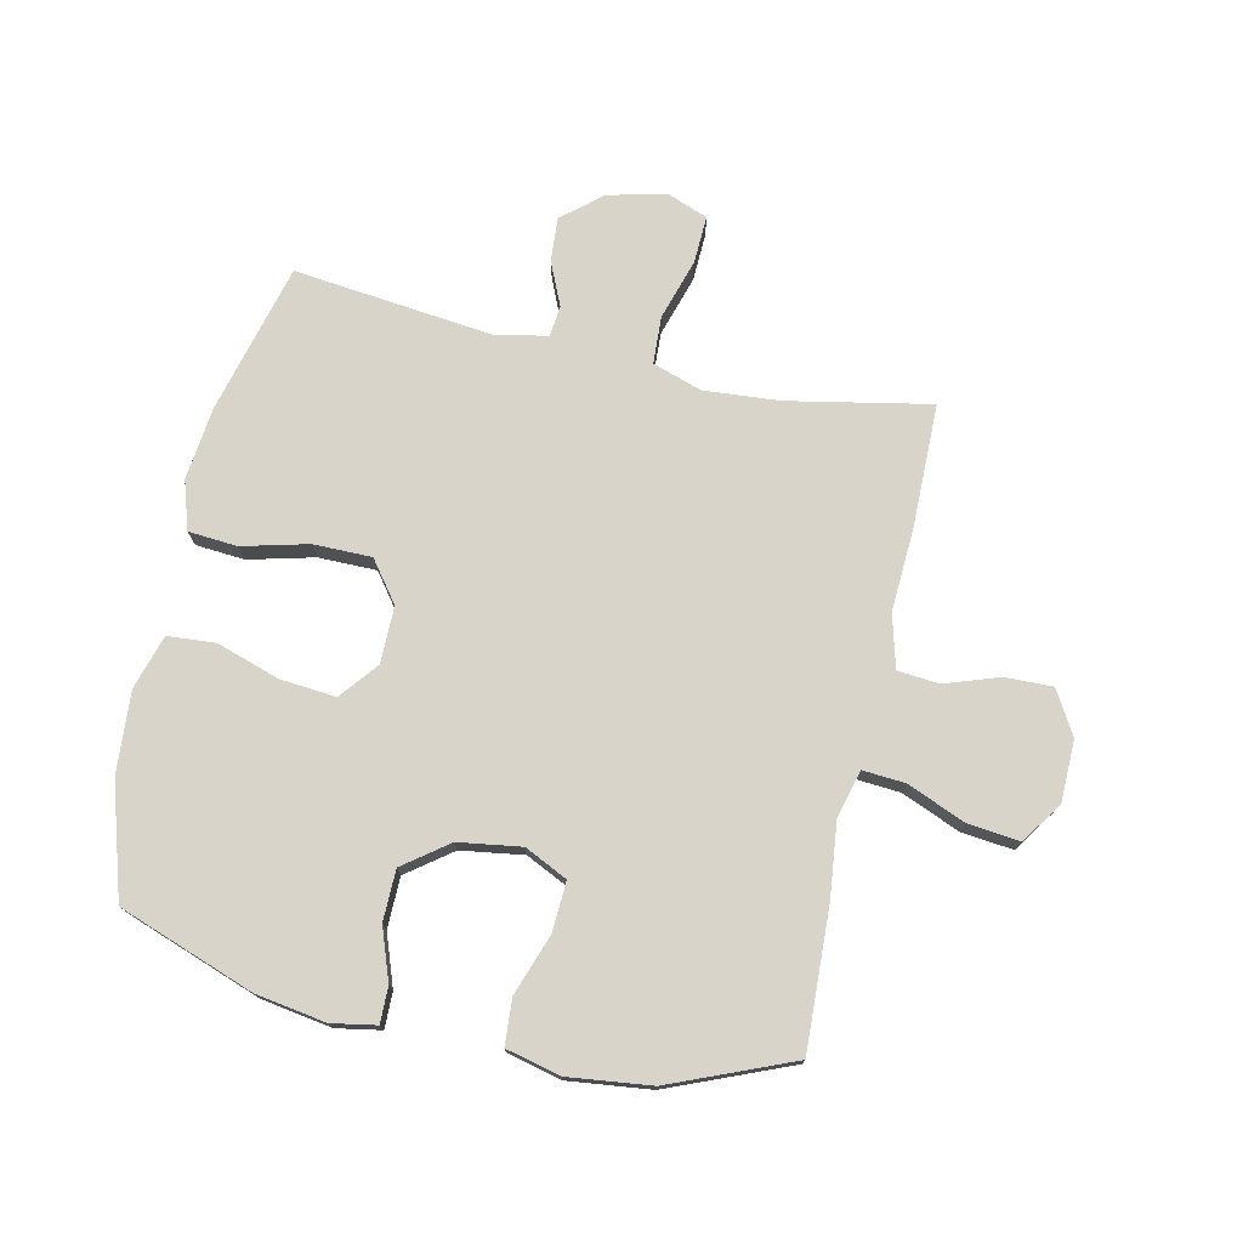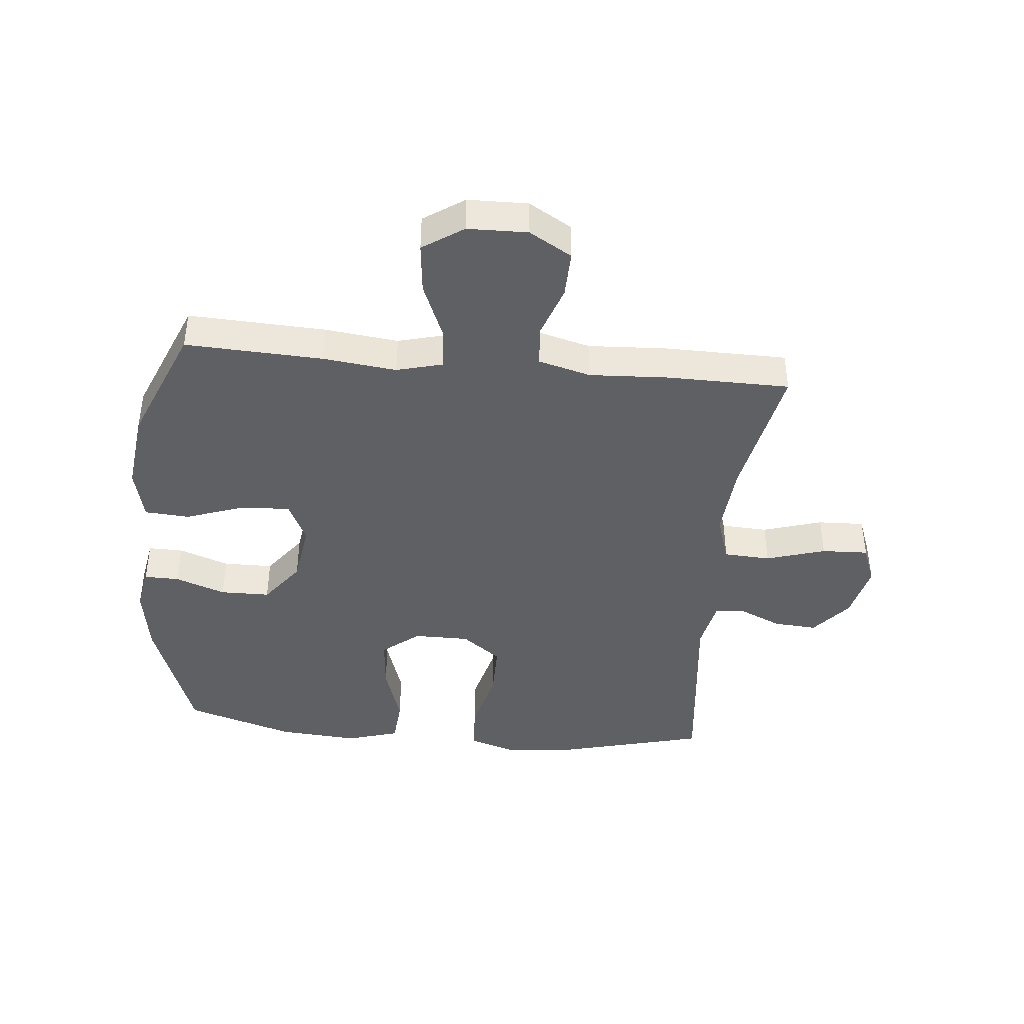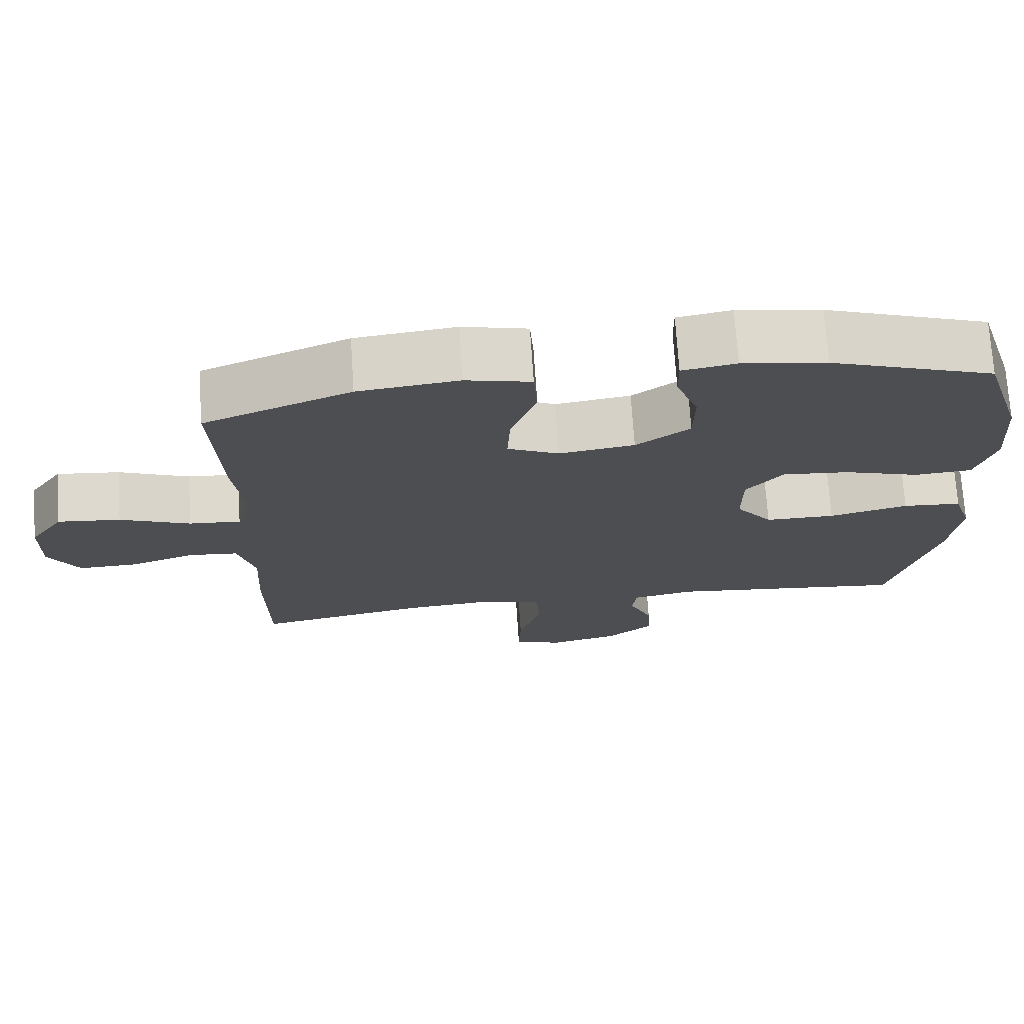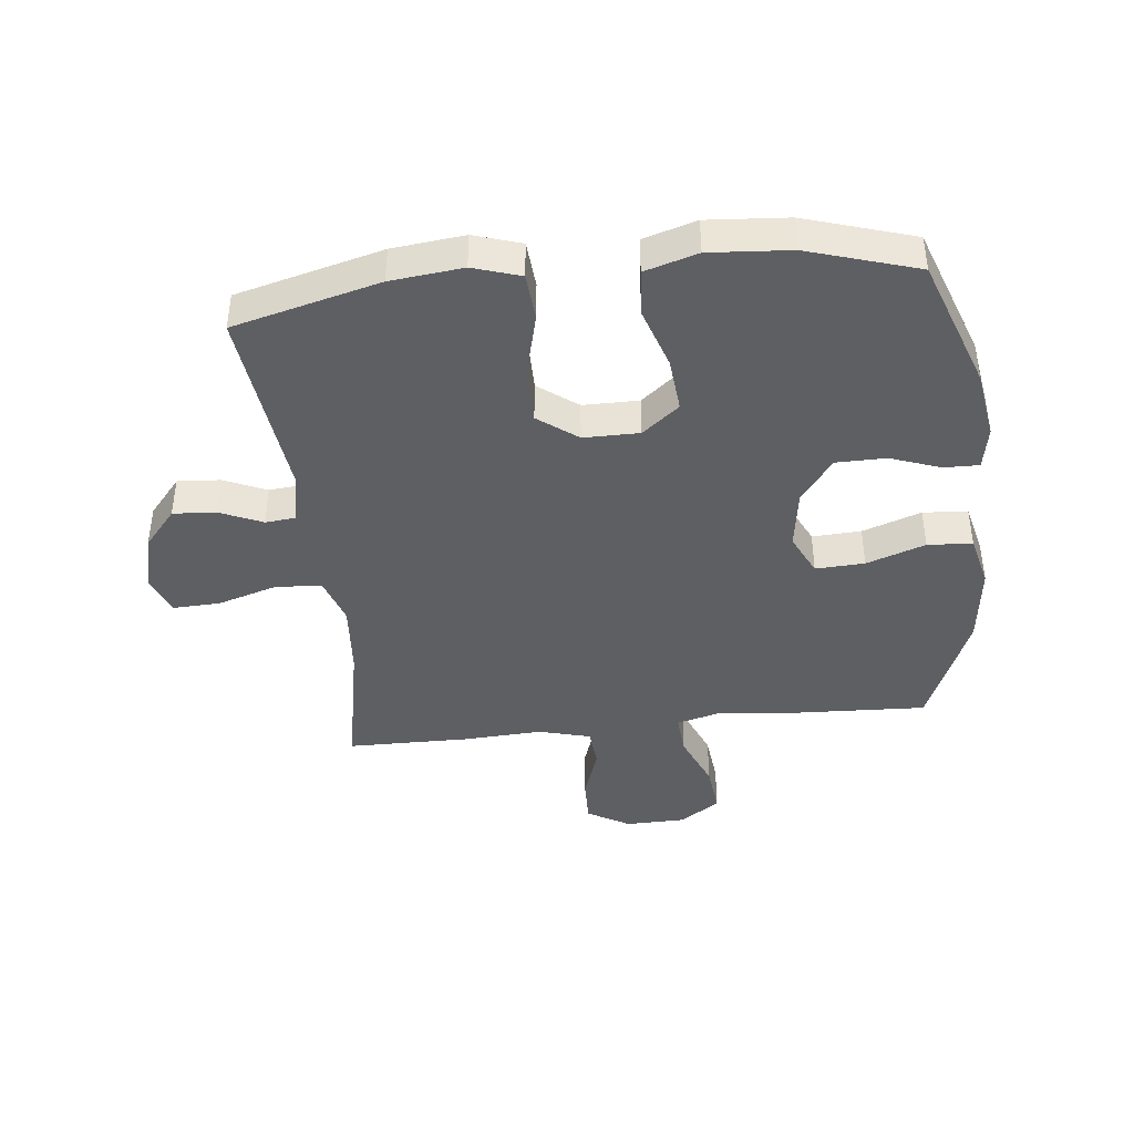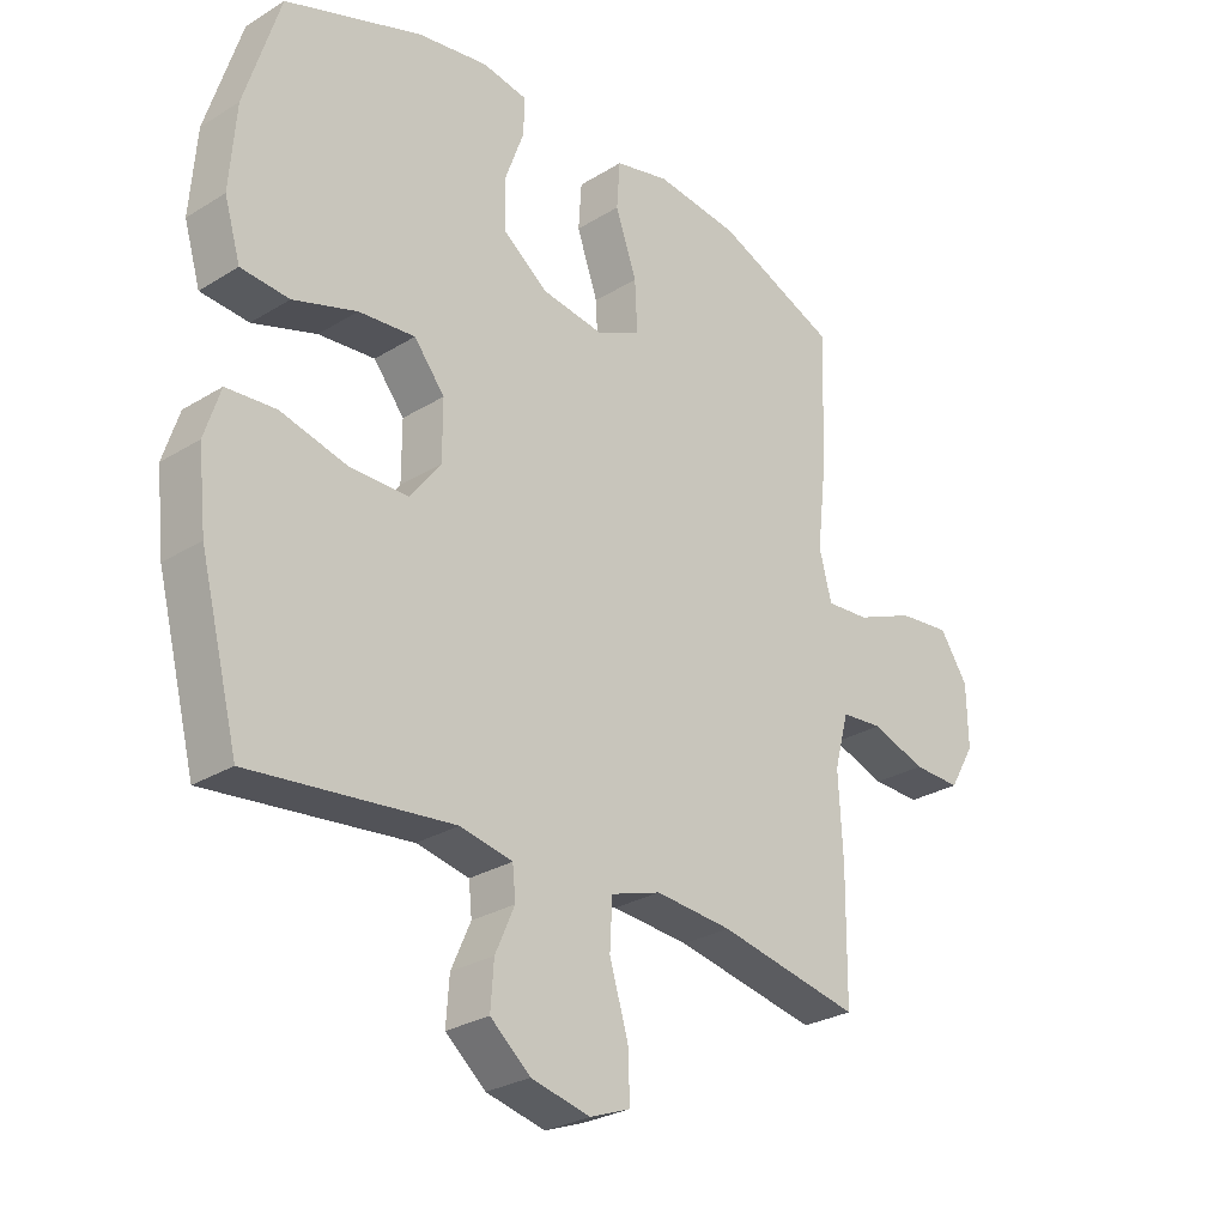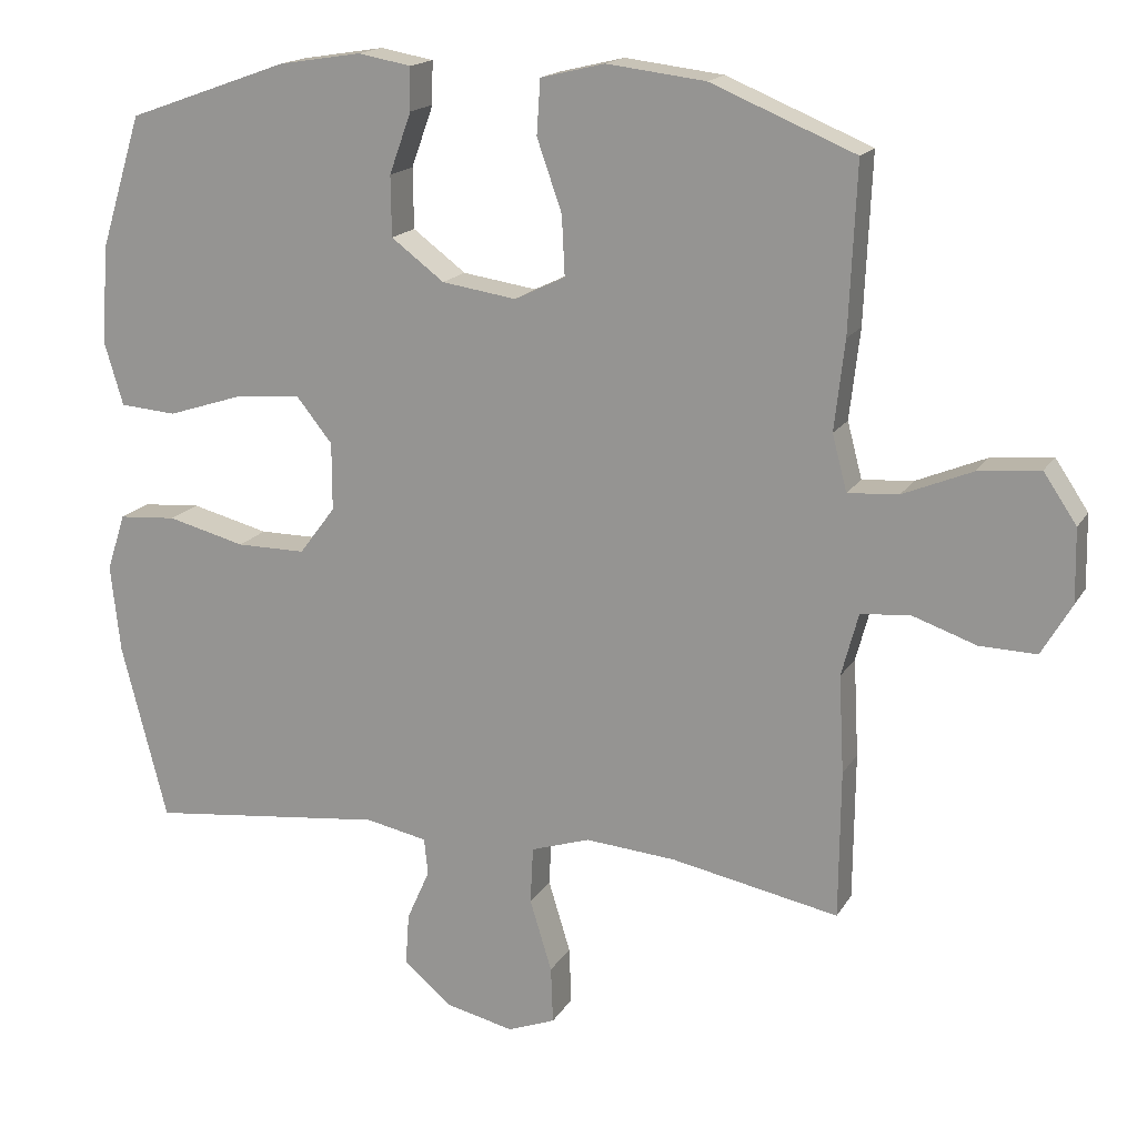
<metadata>
{"format":"obj","ext":"obj","renderer":"f3d","projection":"perspective","resolution":1024,"background":"white","views":[{"elev":75.0,"azim":12.5,"up":"+Y"},{"elev":-42.1,"azim":84.5,"up":"+Y"},{"elev":72.9,"azim":176.2,"up":"+Z"},{"elev":-41.5,"azim":-83.7,"up":"+Y"},{"elev":-27.8,"azim":-46.8,"up":"+Z"},{"elev":16.8,"azim":21.3,"up":"+Z"}]}
</metadata>
<code>
v -0.5 0.07 0.5
v -0.281 0.07 0.578
v -0.168 0.07 0.596
v -0.096 0.07 0.583
v -0.097 0.07 0.525
v -0.127 0.07 0.442
v -0.126 0.07 0.36
v -0.054 0.07 0.306
v 0.047 0.07 0.291
v 0.116 0.07 0.324
v 0.112 0.07 0.405
v 0.078 0.07 0.502
v 0.083 0.07 0.576
v 0.17 0.07 0.597
v 0.304 0.07 0.581
v 0.5 0.07 0.5
v 0.49 0.07 0.274
v 0.476 0.07 0.152
v 0.496 0.07 0.076
v 0.565 0.07 0.081
v 0.659 0.07 0.12
v 0.743 0.07 0.129
v 0.788 0.07 0.062
v 0.79 0.07 -0.037
v 0.749 0.07 -0.107
v 0.672 0.07 -0.105
v 0.585 0.07 -0.075
v 0.518 0.07 -0.081
v 0.495 0.07 -0.167
v 0.502 0.07 -0.299
v 0.5 0.07 -0.5
v 0.272 0.07 -0.455
v 0.149 0.07 -0.445
v 0.069 0.07 -0.471
v 0.065 0.07 -0.548
v 0.095 0.07 -0.646
v 0.098 0.07 -0.723
v 0.033 0.07 -0.748
v -0.061 0.07 -0.726
v -0.125 0.07 -0.672
v -0.12 0.07 -0.601
v -0.089 0.07 -0.531
v -0.094 0.07 -0.481
v -0.178 0.07 -0.464
v -0.5 0.07 -0.5
v -0.562 0.07 -0.259
v -0.575 0.07 -0.14
v -0.55 0.07 -0.062
v -0.471 0.07 -0.056
v -0.365 0.07 -0.083
v -0.271 0.07 -0.083
v -0.222 0.07 -0.018
v -0.222 0.07 0.074
v -0.271 0.07 0.135
v -0.361 0.07 0.127
v -0.463 0.07 0.094
v -0.54 0.07 0.1
v -0.566 0.07 0.187
v -0.556 0.07 0.32
v -0.5 0 0.5
v -0.281 0 0.578
v -0.168 0 0.596
v -0.096 0 0.583
v -0.097 0 0.525
v -0.127 0 0.442
v -0.126 0 0.36
v -0.054 0 0.306
v 0.047 0 0.291
v 0.116 0 0.324
v 0.112 0 0.405
v 0.078 0 0.502
v 0.083 0 0.576
v 0.17 0 0.597
v 0.304 0 0.581
v 0.5 0 0.5
v 0.49 0 0.274
v 0.476 0 0.152
v 0.496 0 0.076
v 0.565 0 0.081
v 0.659 0 0.12
v 0.743 0 0.129
v 0.788 0 0.062
v 0.79 0 -0.037
v 0.749 0 -0.107
v 0.672 0 -0.105
v 0.585 0 -0.075
v 0.518 0 -0.081
v 0.495 0 -0.167
v 0.502 0 -0.299
v 0.5 0 -0.5
v 0.272 0 -0.455
v 0.149 0 -0.445
v 0.069 0 -0.471
v 0.065 0 -0.548
v 0.095 0 -0.646
v 0.098 0 -0.723
v 0.033 0 -0.748
v -0.061 0 -0.726
v -0.125 0 -0.672
v -0.12 0 -0.601
v -0.089 0 -0.531
v -0.094 0 -0.481
v -0.178 0 -0.464
v -0.5 0 -0.5
v -0.562 0 -0.259
v -0.575 0 -0.14
v -0.55 0 -0.062
v -0.471 0 -0.056
v -0.365 0 -0.083
v -0.271 0 -0.083
v -0.222 0 -0.018
v -0.222 0 0.074
v -0.271 0 0.135
v -0.361 0 0.127
v -0.463 0 0.094
v -0.54 0 0.1
v -0.566 0 0.187
v -0.556 0 0.32
f 4 5 6
f 3 4 6
f 2 3 6
f 1 2 6
f 59 1 6
f 58 59 6
f 57 58 6
f 56 57 6
f 55 56 6
f 54 55 6 7
f 53 54 7 8
f 52 53 8 9
f 51 52 9 10
f 48 49 50
f 47 48 50
f 46 47 50
f 45 46 50
f 44 45 50
f 43 44 50 51
f 40 41 42
f 39 40 42
f 38 39 42
f 37 38 42
f 36 37 42
f 35 36 42
f 34 35 42 43
f 43 51 10
f 34 43 10
f 33 34 10
f 29 30 31 32
f 32 33 10
f 29 32 10
f 28 29 10
f 25 26 27
f 24 25 27
f 23 24 27
f 22 23 27
f 21 22 27
f 20 21 27
f 19 20 27 28
f 16 17 18
f 15 16 18
f 14 15 18
f 13 14 18
f 12 13 18
f 11 12 18
f 18 19 28
f 11 18 28
f 10 11 28
f 65 64 63
f 65 63 62
f 65 62 61
f 65 61 60
f 65 60 118
f 65 118 117
f 65 117 116
f 65 116 115
f 65 115 114
f 66 65 114 113
f 67 66 113 112
f 68 67 112 111
f 69 68 111 110
f 109 108 107
f 109 107 106
f 109 106 105
f 109 105 104
f 109 104 103
f 110 109 103 102
f 101 100 99
f 101 99 98
f 101 98 97
f 101 97 96
f 101 96 95
f 101 95 94
f 102 101 94 93
f 69 110 102
f 69 102 93
f 69 93 92
f 91 90 89 88
f 69 92 91
f 69 91 88
f 69 88 87
f 86 85 84
f 86 84 83
f 86 83 82
f 86 82 81
f 86 81 80
f 86 80 79
f 87 86 79 78
f 77 76 75
f 77 75 74
f 77 74 73
f 77 73 72
f 77 72 71
f 77 71 70
f 87 78 77
f 87 77 70
f 87 70 69
f 1 60 61 2
f 2 61 62 3
f 3 62 63 4
f 4 63 64 5
f 5 64 65 6
f 6 65 66 7
f 7 66 67 8
f 8 67 68 9
f 9 68 69 10
f 10 69 70 11
f 11 70 71 12
f 12 71 72 13
f 13 72 73 14
f 14 73 74 15
f 15 74 75 16
f 16 75 76 17
f 17 76 77 18
f 18 77 78 19
f 19 78 79 20
f 20 79 80 21
f 21 80 81 22
f 22 81 82 23
f 23 82 83 24
f 24 83 84 25
f 25 84 85 26
f 26 85 86 27
f 27 86 87 28
f 28 87 88 29
f 29 88 89 30
f 30 89 90 31
f 31 90 91 32
f 32 91 92 33
f 33 92 93 34
f 34 93 94 35
f 35 94 95 36
f 36 95 96 37
f 37 96 97 38
f 38 97 98 39
f 39 98 99 40
f 40 99 100 41
f 41 100 101 42
f 42 101 102 43
f 43 102 103 44
f 44 103 104 45
f 45 104 105 46
f 46 105 106 47
f 47 106 107 48
f 48 107 108 49
f 49 108 109 50
f 50 109 110 51
f 51 110 111 52
f 52 111 112 53
f 53 112 113 54
f 54 113 114 55
f 55 114 115 56
f 56 115 116 57
f 57 116 117 58
f 58 117 118 59
f 59 118 60 1

</code>
